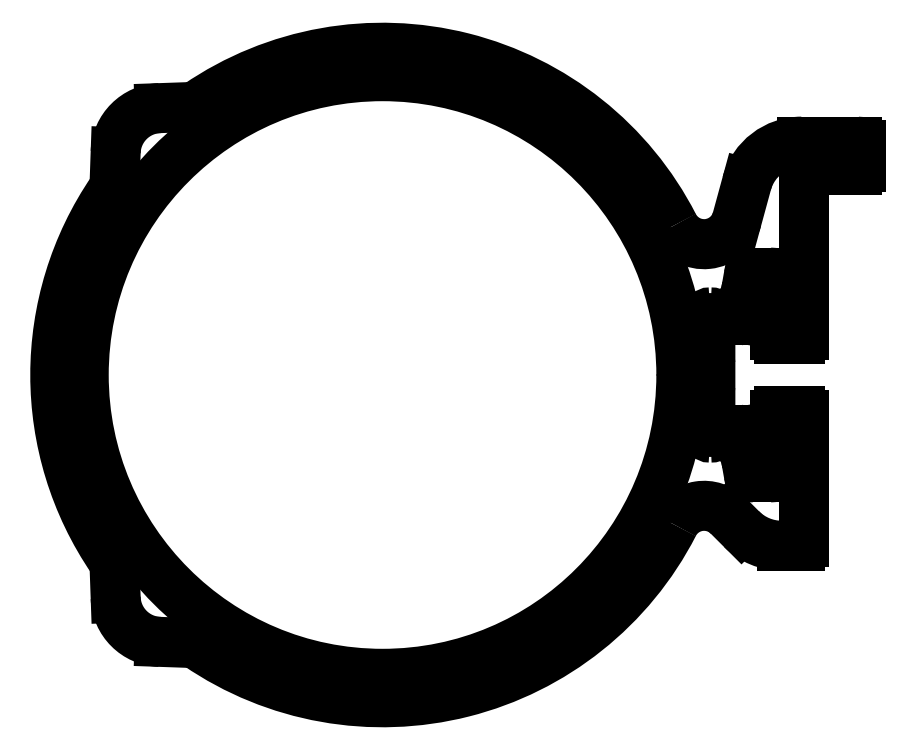
<metadata>
{"format":"dxf","ext":"dxf","renderer":"ezdxf+matplotlib","layout":"modelspace","background":"white","min_lineweight":24,"dpi":150}
</metadata>
<code>
0
SECTION
2
ENTITIES
0
CIRCLE
8
0
10
625.6
20
603.2
30
0
40
26.25
0
ARC
8
0
10
667.3
20
623.4
30
0
40
0.3
50
0
51
90
0
LINE
8
0
10
667.3
20
623.7
30
0
11
662.5
21
623.7
31
0
0
LINE
8
0
10
667.6
20
621.5
30
0
11
667.6
21
623.4
31
0
0
ARC
8
0
10
662.5
20
618.7
30
0
40
5
50
90
51
164.7
0
ARC
8
0
10
667.3
20
621.5
30
0
40
0.3
50
270
51
0
0
LINE
8
0
10
657.6
20
620
30
0
11
656.8
21
616.9
31
0
0
LINE
8
0
10
663.1
20
621.2
30
0
11
667.3
21
621.2
31
0
0
ARC
8
0
10
653.9
20
617.7
30
0
40
3
50
207.2
51
344.7
0
ARC
8
0
10
663.1
20
620.7
30
0
40
0.5
50
90
51
180
0
ARC
8
0
10
625.6
20
603.2
30
0
40
28.75
50
27.16
51
124.4
0
LINE
8
0
10
662.6
20
606.7
30
0
11
662.6
21
620.7
31
0
0
ARC
8
0
10
608.8
20
627.8
30
0
40
1
50
272
51
304.4
0
ARC
8
0
10
662.3
20
606.7
30
0
40
0.3
50
270
51
0
0
LINE
8
0
10
608.9
20
626.8
30
0
11
606.1
21
626.7
31
0
0
LINE
8
0
10
660.4
20
606.4
30
0
11
662.3
21
606.4
31
0
0
ARC
8
0
10
606.2
20
622.7
30
0
40
4
50
92
51
178
0
ARC
8
0
10
660.4
20
606.7
30
0
40
0.3
50
180
51
270
0
LINE
8
0
10
602.2
20
622.8
30
0
11
602.1
21
620
31
0
0
LINE
8
0
10
660.1
20
611.7
30
0
11
660.1
21
606.7
31
0
0
ARC
8
0
10
601.1
20
620
30
0
40
1
50
325.6
51
358
0
ARC
8
0
10
659.6
20
611.7
30
0
40
0.5
50
0
51
90
0
ARC
8
0
10
625.6
20
603.2
30
0
40
28.75
50
145.6
51
214.4
0
LINE
8
0
10
658.3
20
612.2
30
0
11
659.6
21
612.2
31
0
0
ARC
8
0
10
601.1
20
586.4
30
0
40
1
50
2
51
34.42
0
ARC
8
0
10
658.3
20
611.7
30
0
40
0.5
50
90
51
170
0
LINE
8
0
10
602.1
20
586.4
30
0
11
602.2
21
583.6
31
0
0
LINE
8
0
10
657.7
20
611.1
30
0
11
657.8
21
611.8
31
0
0
ARC
8
0
10
606.2
20
583.8
30
0
40
4
50
182
51
268
0
ARC
8
0
10
658.2
20
611.1
30
0
40
0.5
50
170
51
235
0
LINE
8
0
10
606.1
20
579.8
30
0
11
608.9
21
579.7
31
0
0
LINE
8
0
10
658.2
20
610.4
30
0
11
657.9
21
610.6
31
0
0
ARC
8
0
10
608.8
20
578.7
30
0
40
1
50
55.58
51
88
0
ARC
8
0
10
658.1
20
610.2
30
0
40
0.2
50
345
51
55
0
ARC
8
0
10
625.6
20
603.2
30
0
40
28.75
50
235.6
51
332.8
0
LINE
8
0
10
658.1
20
609.3
30
0
11
658.3
21
610.2
31
0
0
ARC
8
0
10
653.9
20
588.7
30
0
40
3
50
45
51
152.8
0
ARC
8
0
10
657.9
20
609.4
30
0
40
0.2
50
285
51
345
0
LINE
8
0
10
656
20
590.9
30
0
11
657.2
21
589.7
31
0
0
LINE
8
0
10
657.6
20
609.1
30
0
11
657.9
21
609.2
31
0
0
ARC
8
0
10
660.7
20
593.2
30
0
40
5
50
225
51
270
0
ARC
8
0
10
657.7
20
608.6
30
0
40
0.5
50
105
51
170
0
LINE
8
0
10
660.7
20
588.2
30
0
11
662.3
21
588.2
31
0
0
LINE
8
0
10
657.2
20
608.2
30
0
11
657.3
21
608.7
31
0
0
ARC
8
0
10
662.3
20
588.5
30
0
40
0.3
50
270
51
0
0
ARC
8
0
10
657
20
608.2
30
0
40
0.2
50
270
51
350
0
LINE
8
0
10
662.6
20
588.5
30
0
11
662.6
21
599.7
31
0
0
LINE
8
0
10
655.5
20
608
30
0
11
657
21
608
31
0
0
ARC
8
0
10
662.3
20
599.7
30
0
40
0.3
50
0
51
90
0
ARC
8
0
10
655.5
20
608.2
30
0
40
0.2
50
204.6
51
270
0
LINE
8
0
10
662.3
20
600
30
0
11
660.4
21
600
31
0
0
ARC
8
0
10
654.4
20
607.7
30
0
40
0.9999
50
24.62
51
90
0
ARC
8
0
10
660.4
20
599.7
30
0
40
0.3
50
90
51
180
0
ARC
8
0
10
654.4
20
608.2
30
0
40
0.5
50
90
51
180
0
LINE
8
0
10
660.1
20
599.7
30
0
11
660.1
21
594.7
31
0
0
LINE
8
0
10
653.9
20
605
30
0
11
653.9
21
608.2
31
0
0
ARC
8
0
10
659.6
20
594.7
30
0
40
0.5
50
270
51
0
0
ARC
8
0
10
654.5
20
605
30
0
40
0.6
50
180
51
243.6
0
LINE
8
0
10
659.6
20
594.2
30
0
11
658.3
21
594.2
31
0
0
ARC
8
0
10
654.1
20
604.2
30
0
40
0.3
50
360
51
63.61
0
ARC
8
0
10
658.3
20
594.7
30
0
40
0.5
50
190
51
270
0
LINE
8
0
10
654.4
20
602.3
30
0
11
654.4
21
604.2
31
0
0
LINE
8
0
10
657.8
20
594.6
30
0
11
657.7
21
595.3
31
0
0
ARC
8
0
10
654.1
20
602.3
30
0
40
0.3
50
296.4
51
360
0
ARC
8
0
10
658.2
20
595.4
30
0
40
0.5
50
125
51
190
0
ARC
8
0
10
654.5
20
601.5
30
0
40
0.6
50
116.4
51
180
0
LINE
8
0
10
657.9
20
595.8
30
0
11
658.2
21
596.1
31
0
0
LINE
8
0
10
653.9
20
598.2
30
0
11
653.9
21
601.5
31
0
0
ARC
8
0
10
658.1
20
596.2
30
0
40
0.2
50
305
51
15
0
ARC
8
0
10
654.4
20
598.2
30
0
40
0.5
50
180
51
270
0
LINE
8
0
10
658.3
20
596.3
30
0
11
658.1
21
597.1
31
0
0
ARC
8
0
10
654.4
20
598.7
30
0
40
0.9999
50
270
51
335.4
0
ARC
8
0
10
657.9
20
597.1
30
0
40
0.2
50
15
51
75
0
ARC
8
0
10
655.5
20
598.2
30
0
40
0.2
50
90
51
155.4
0
LINE
8
0
10
657.9
20
597.3
30
0
11
657.6
21
597.3
31
0
0
LINE
8
0
10
657
20
598.4
30
0
11
655.5
21
598.4
31
0
0
ARC
8
0
10
657.7
20
597.8
30
0
40
0.5
50
190
51
255
0
ARC
8
0
10
657
20
598.2
30
0
40
0.2
50
10
51
90
0
LINE
8
0
10
657.3
20
597.7
30
0
11
657.2
21
598.3
31
0
0
ENDSEC
0
EOF

</code>
